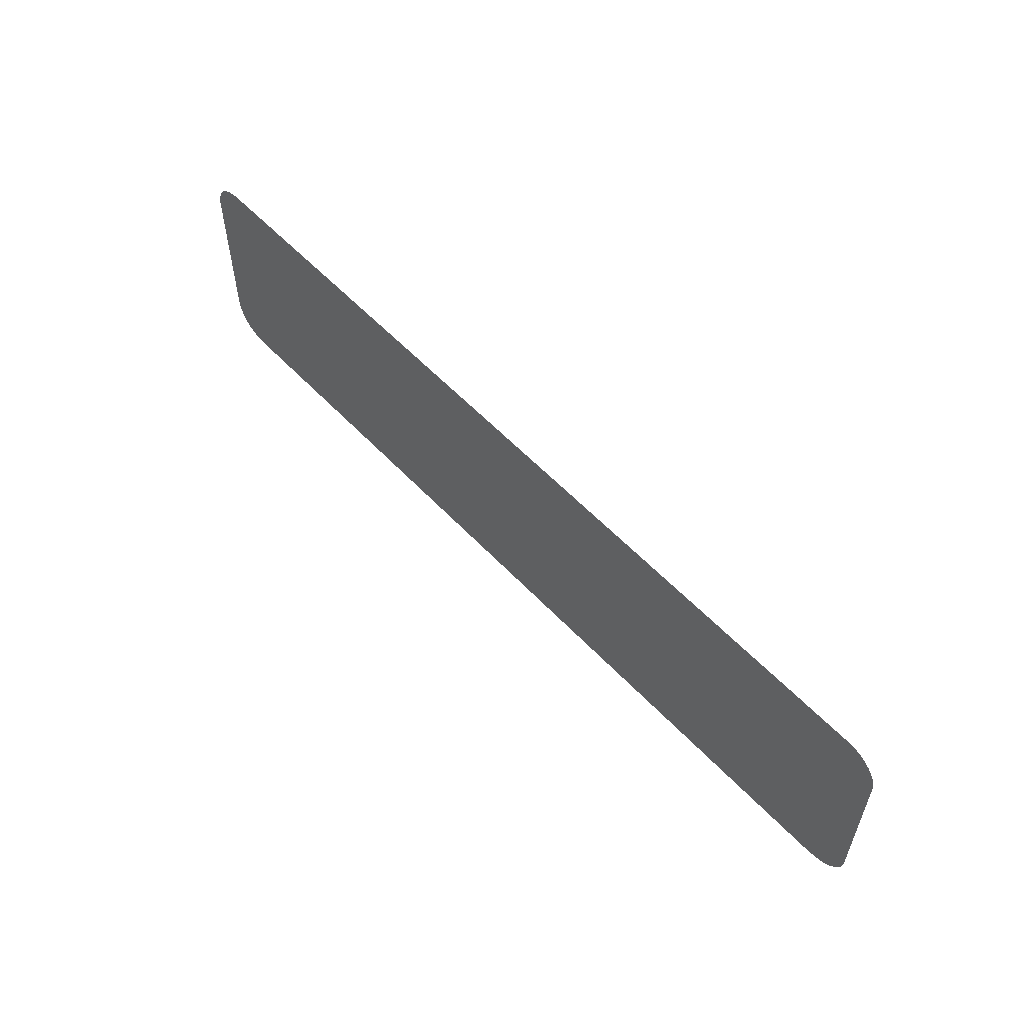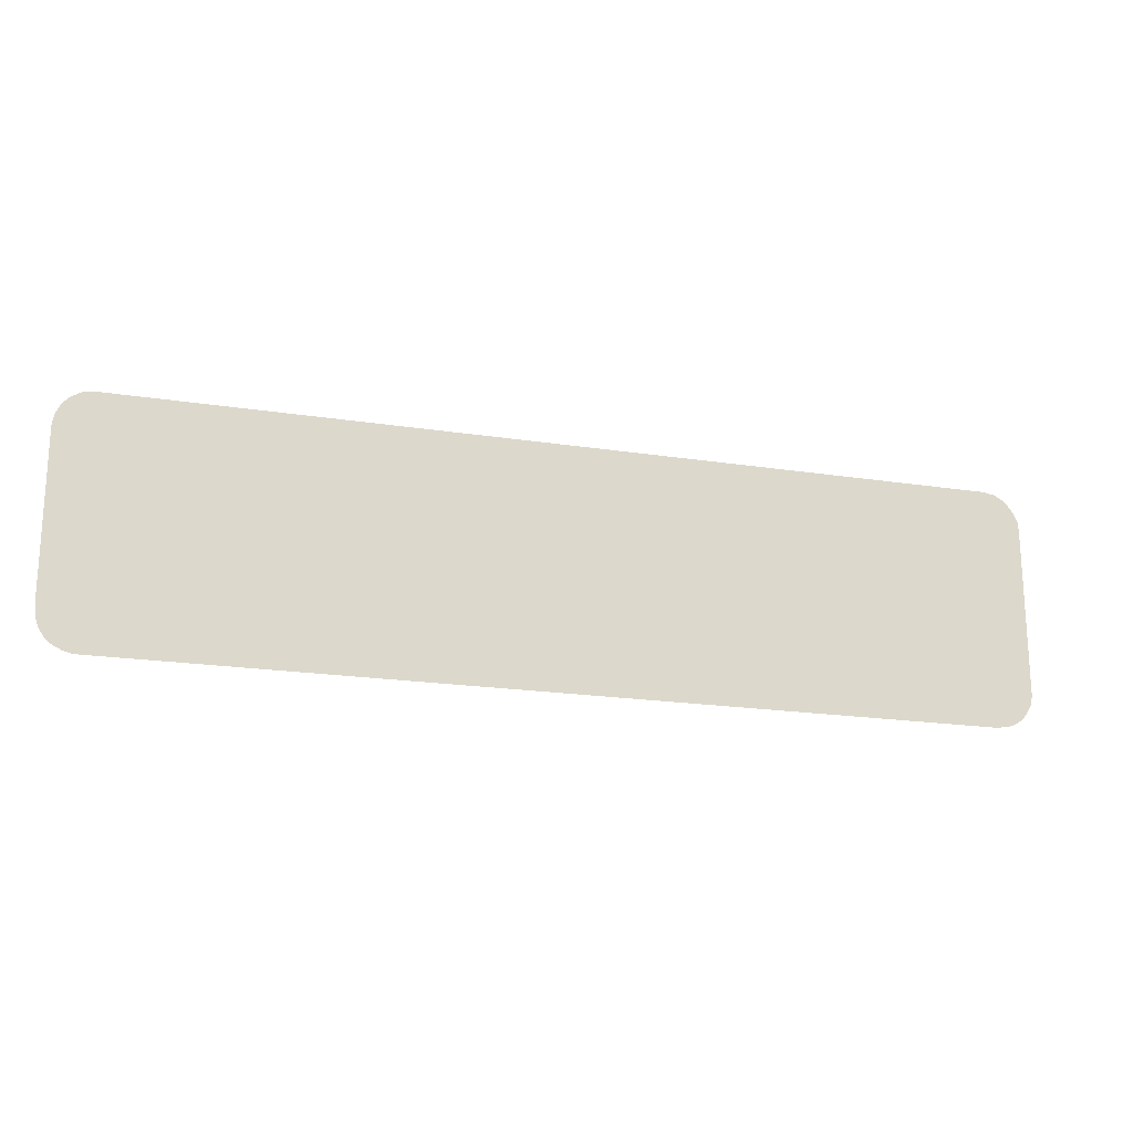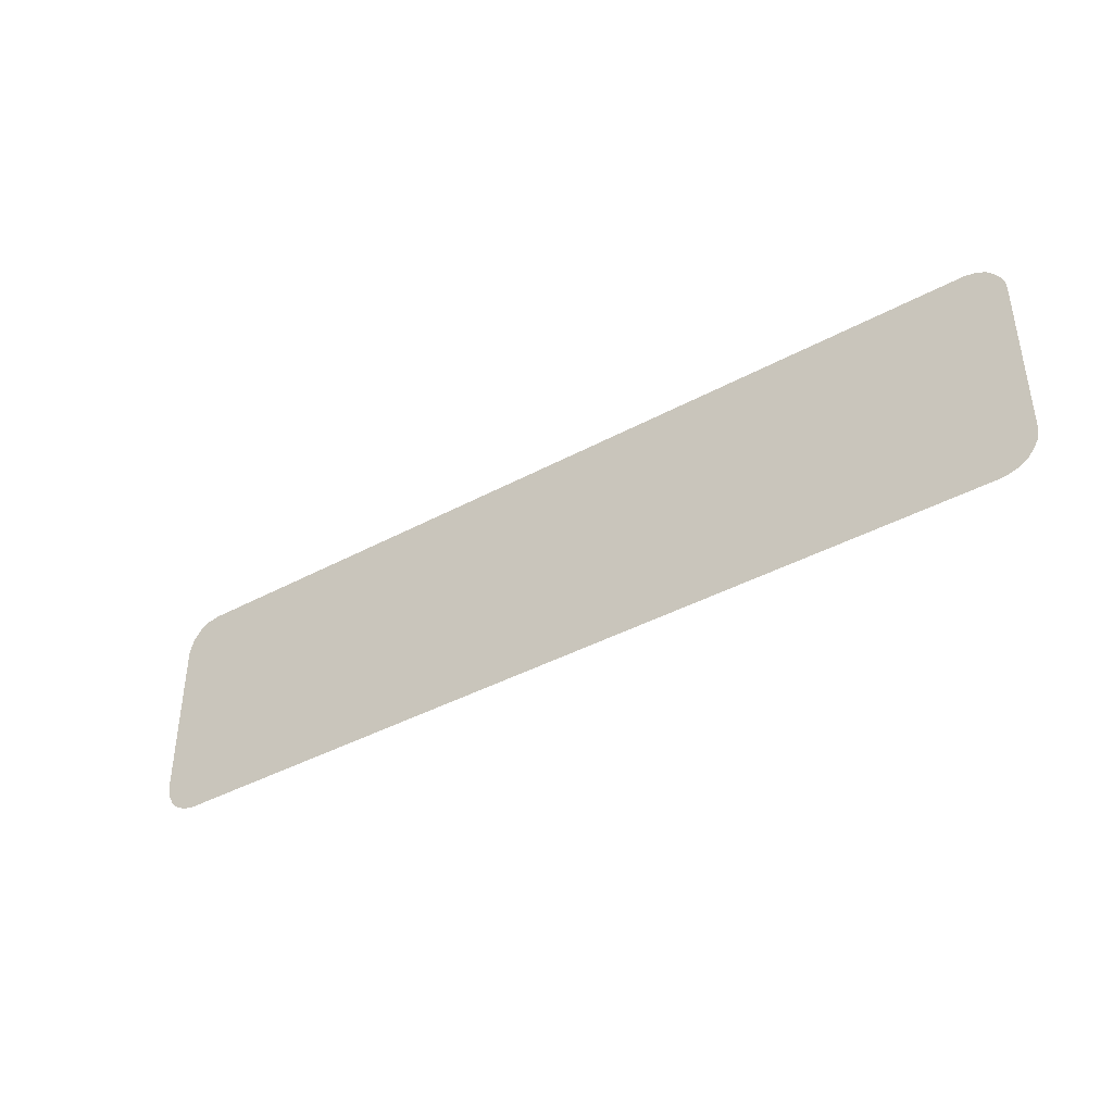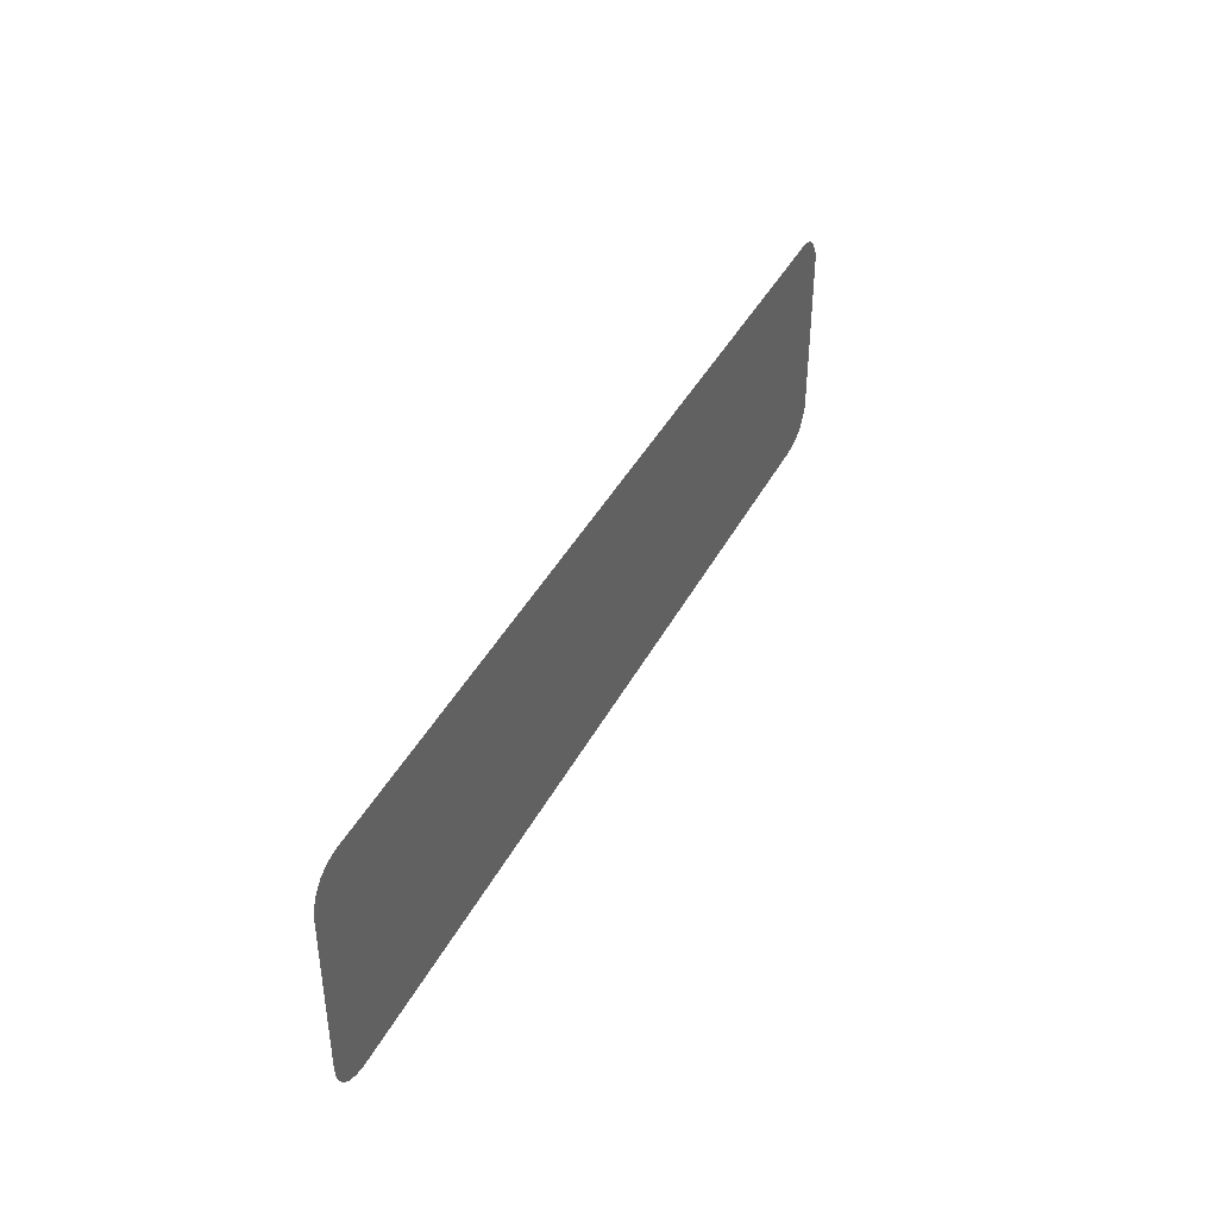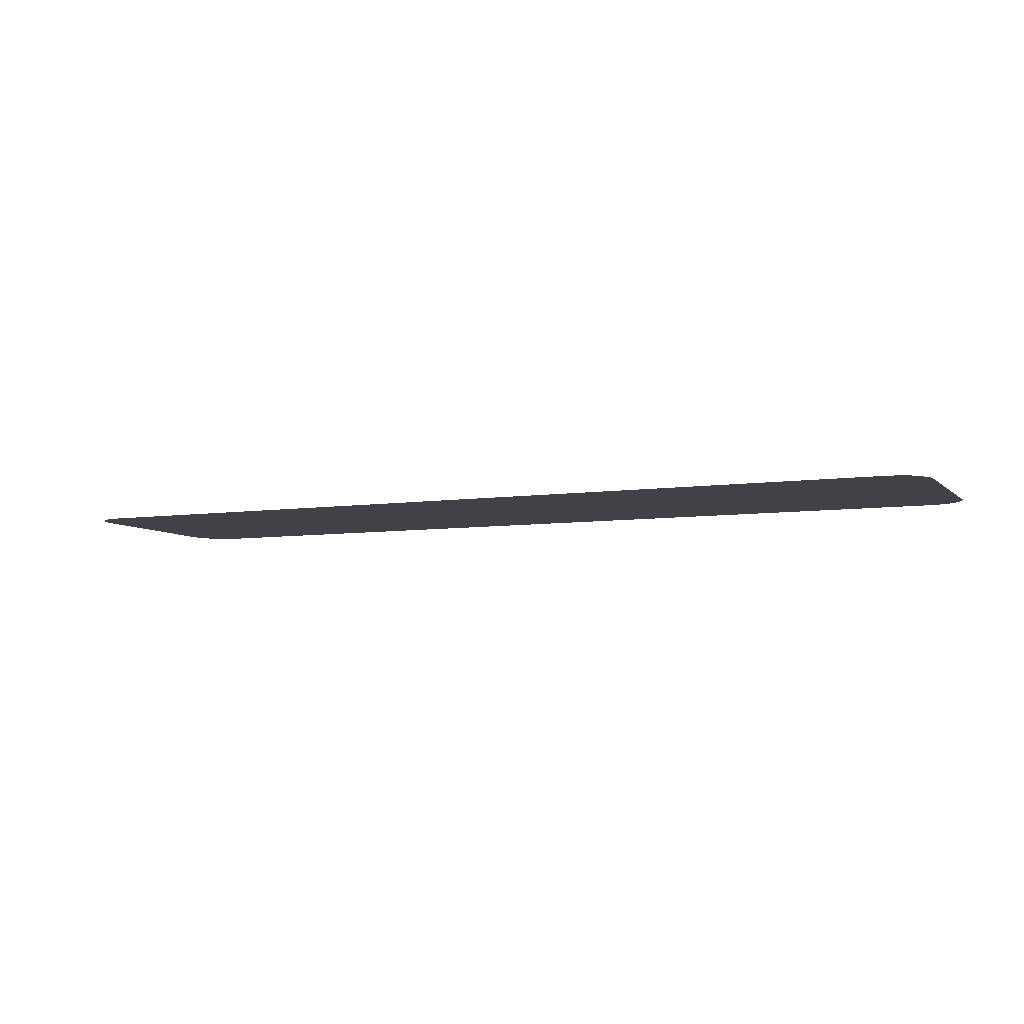
<metadata>
{"format":"obj","ext":"obj","renderer":"f3d","projection":"perspective","resolution":1024,"background":"white","views":[{"elev":56.5,"azim":-132.4,"up":"+Y"},{"elev":-19.5,"azim":163.8,"up":"+Y"},{"elev":-40.6,"azim":-146.4,"up":"+Y"},{"elev":40.8,"azim":115.5,"up":"+Y"},{"elev":-6.8,"azim":-156.4,"up":"+Z"}]}
</metadata>
<code>
g tournament_enemy_popup
v 0.05076 0.005859 0
v 0.04536 0.005856 0
v 0.05076 -0.005513 0
v 0.03673 0.00585 0
v 0.04595 -0.01313 0
v 0.04536 0.005856 0
v 0.04698 -0.01313 0
v 0.04809 -0.01283 0
v 0.04906 -0.01234 0
v 0.04975 -0.01174 0
v 0.05033 -0.01077 0
v 0.05063 -0.009888 0
v 0.05076 -0.008598 0
v 0.05076 -0.005513 0
v -0.05076 0.005795 0
v -0.04773 0.005797 0
v -0.05076 0.009092 0
v -0.05067 0.009973 0
v -0.05035 0.01079 0
v -0.04973 0.01169 0
v -0.04908 0.01236 0
v -0.0482 0.01287 0
v -0.04692 0.01313 0
v -0.03946 0.005802 0
v -0.03098 0.005808 0
v -0.02268 0.005813 0
v -0.01414 0.005818 0
v -0.005903 0.005823 0
v 0.002641 0.005829 0
v 0.01132 0.005834 0
v 0.0199 0.00584 0
v 0.0283 0.005845 0
v 0.03673 0.00585 0
v 0.04536 0.005856 0
v 0.04699 0.01313 0
v 0.04827 0.01289 0
v 0.04941 0.01219 0
v 0.0501 0.01134 0
v 0.05055 0.01034 0
v 0.05076 0.009199 0
v 0.05076 0.005859 0
v -0.05076 -0.005681 0
v -0.05076 -0.009415 0
v -0.04714 -0.01303 0
v -0.05054 -0.01038 0
v -0.04999 -0.01139 0
v -0.04934 -0.01212 0
v -0.04758 -0.01298 0
v -0.04855 -0.01264 0
v -0.03868 -0.01313 0
v -0.04773 0.005797 0
v -0.04631 -0.01313 0
v -0.04714 -0.01303 0
v -0.05076 -0.005681 0
v -0.05076 0.005795 0
v -0.03022 -0.01313 0
v -0.03946 0.005802 0
v -0.03868 -0.01313 0
v -0.04773 0.005797 0
v -0.02193 -0.01313 0
v -0.03098 0.005808 0
v -0.03022 -0.01313 0
v -0.03946 0.005802 0
v -0.01355 -0.01313 0
v -0.02268 0.005813 0
v -0.02193 -0.01313 0
v -0.03098 0.005808 0
v -0.005093 -0.01313 0
v -0.01414 0.005818 0
v -0.01355 -0.01313 0
v -0.02268 0.005813 0
v 0.003283 -0.01313 0
v -0.005903 0.005823 0
v -0.005093 -0.01313 0
v -0.01414 0.005818 0
v 0.01172 -0.01313 0
v 0.002641 0.005829 0
v 0.003283 -0.01313 0
v -0.005903 0.005823 0
v 0.02054 -0.01313 0
v 0.01132 0.005834 0
v 0.01172 -0.01313 0
v 0.002641 0.005829 0
v 0.02897 -0.01313 0
v 0.0199 0.00584 0
v 0.02054 -0.01313 0
v 0.01132 0.005834 0
v 0.03746 -0.01313 0
v 0.0283 0.005845 0
v 0.02897 -0.01313 0
v 0.0199 0.00584 0
v 0.04595 -0.01313 0
v 0.03673 0.00585 0
v 0.03746 -0.01313 0
v 0.0283 0.005845 0
g tournament_enemy_popup_0
f 3 2 1
f 6 5 4
f 6 7 5
f 6 8 7
f 6 9 8
f 6 10 9
f 6 11 10
f 6 12 11
f 6 13 12
f 13 6 14
f 17 16 15
f 17 18 16
f 16 18 19
f 16 19 20
f 16 20 21
f 16 21 22
f 16 22 23
f 16 23 24
f 24 23 25
f 25 23 26
f 26 23 27
f 27 23 28
f 28 23 29
f 29 23 30
f 30 23 31
f 31 23 32
f 32 23 33
f 33 23 34
f 34 23 35
f 34 35 36
f 34 36 37
f 34 37 38
f 34 38 39
f 34 39 40
f 34 40 41
f 44 43 42
f 44 45 43
f 44 46 45
f 44 47 46
f 48 47 44
f 49 47 48
f 52 51 50
f 53 51 52
f 54 51 53
f 55 51 54
f 58 57 56
f 58 59 57
f 62 61 60
f 62 63 61
f 66 65 64
f 66 67 65
f 70 69 68
f 70 71 69
f 74 73 72
f 74 75 73
f 78 77 76
f 78 79 77
f 82 81 80
f 82 83 81
f 86 85 84
f 86 87 85
f 90 89 88
f 90 91 89
f 94 93 92
f 94 95 93

</code>
